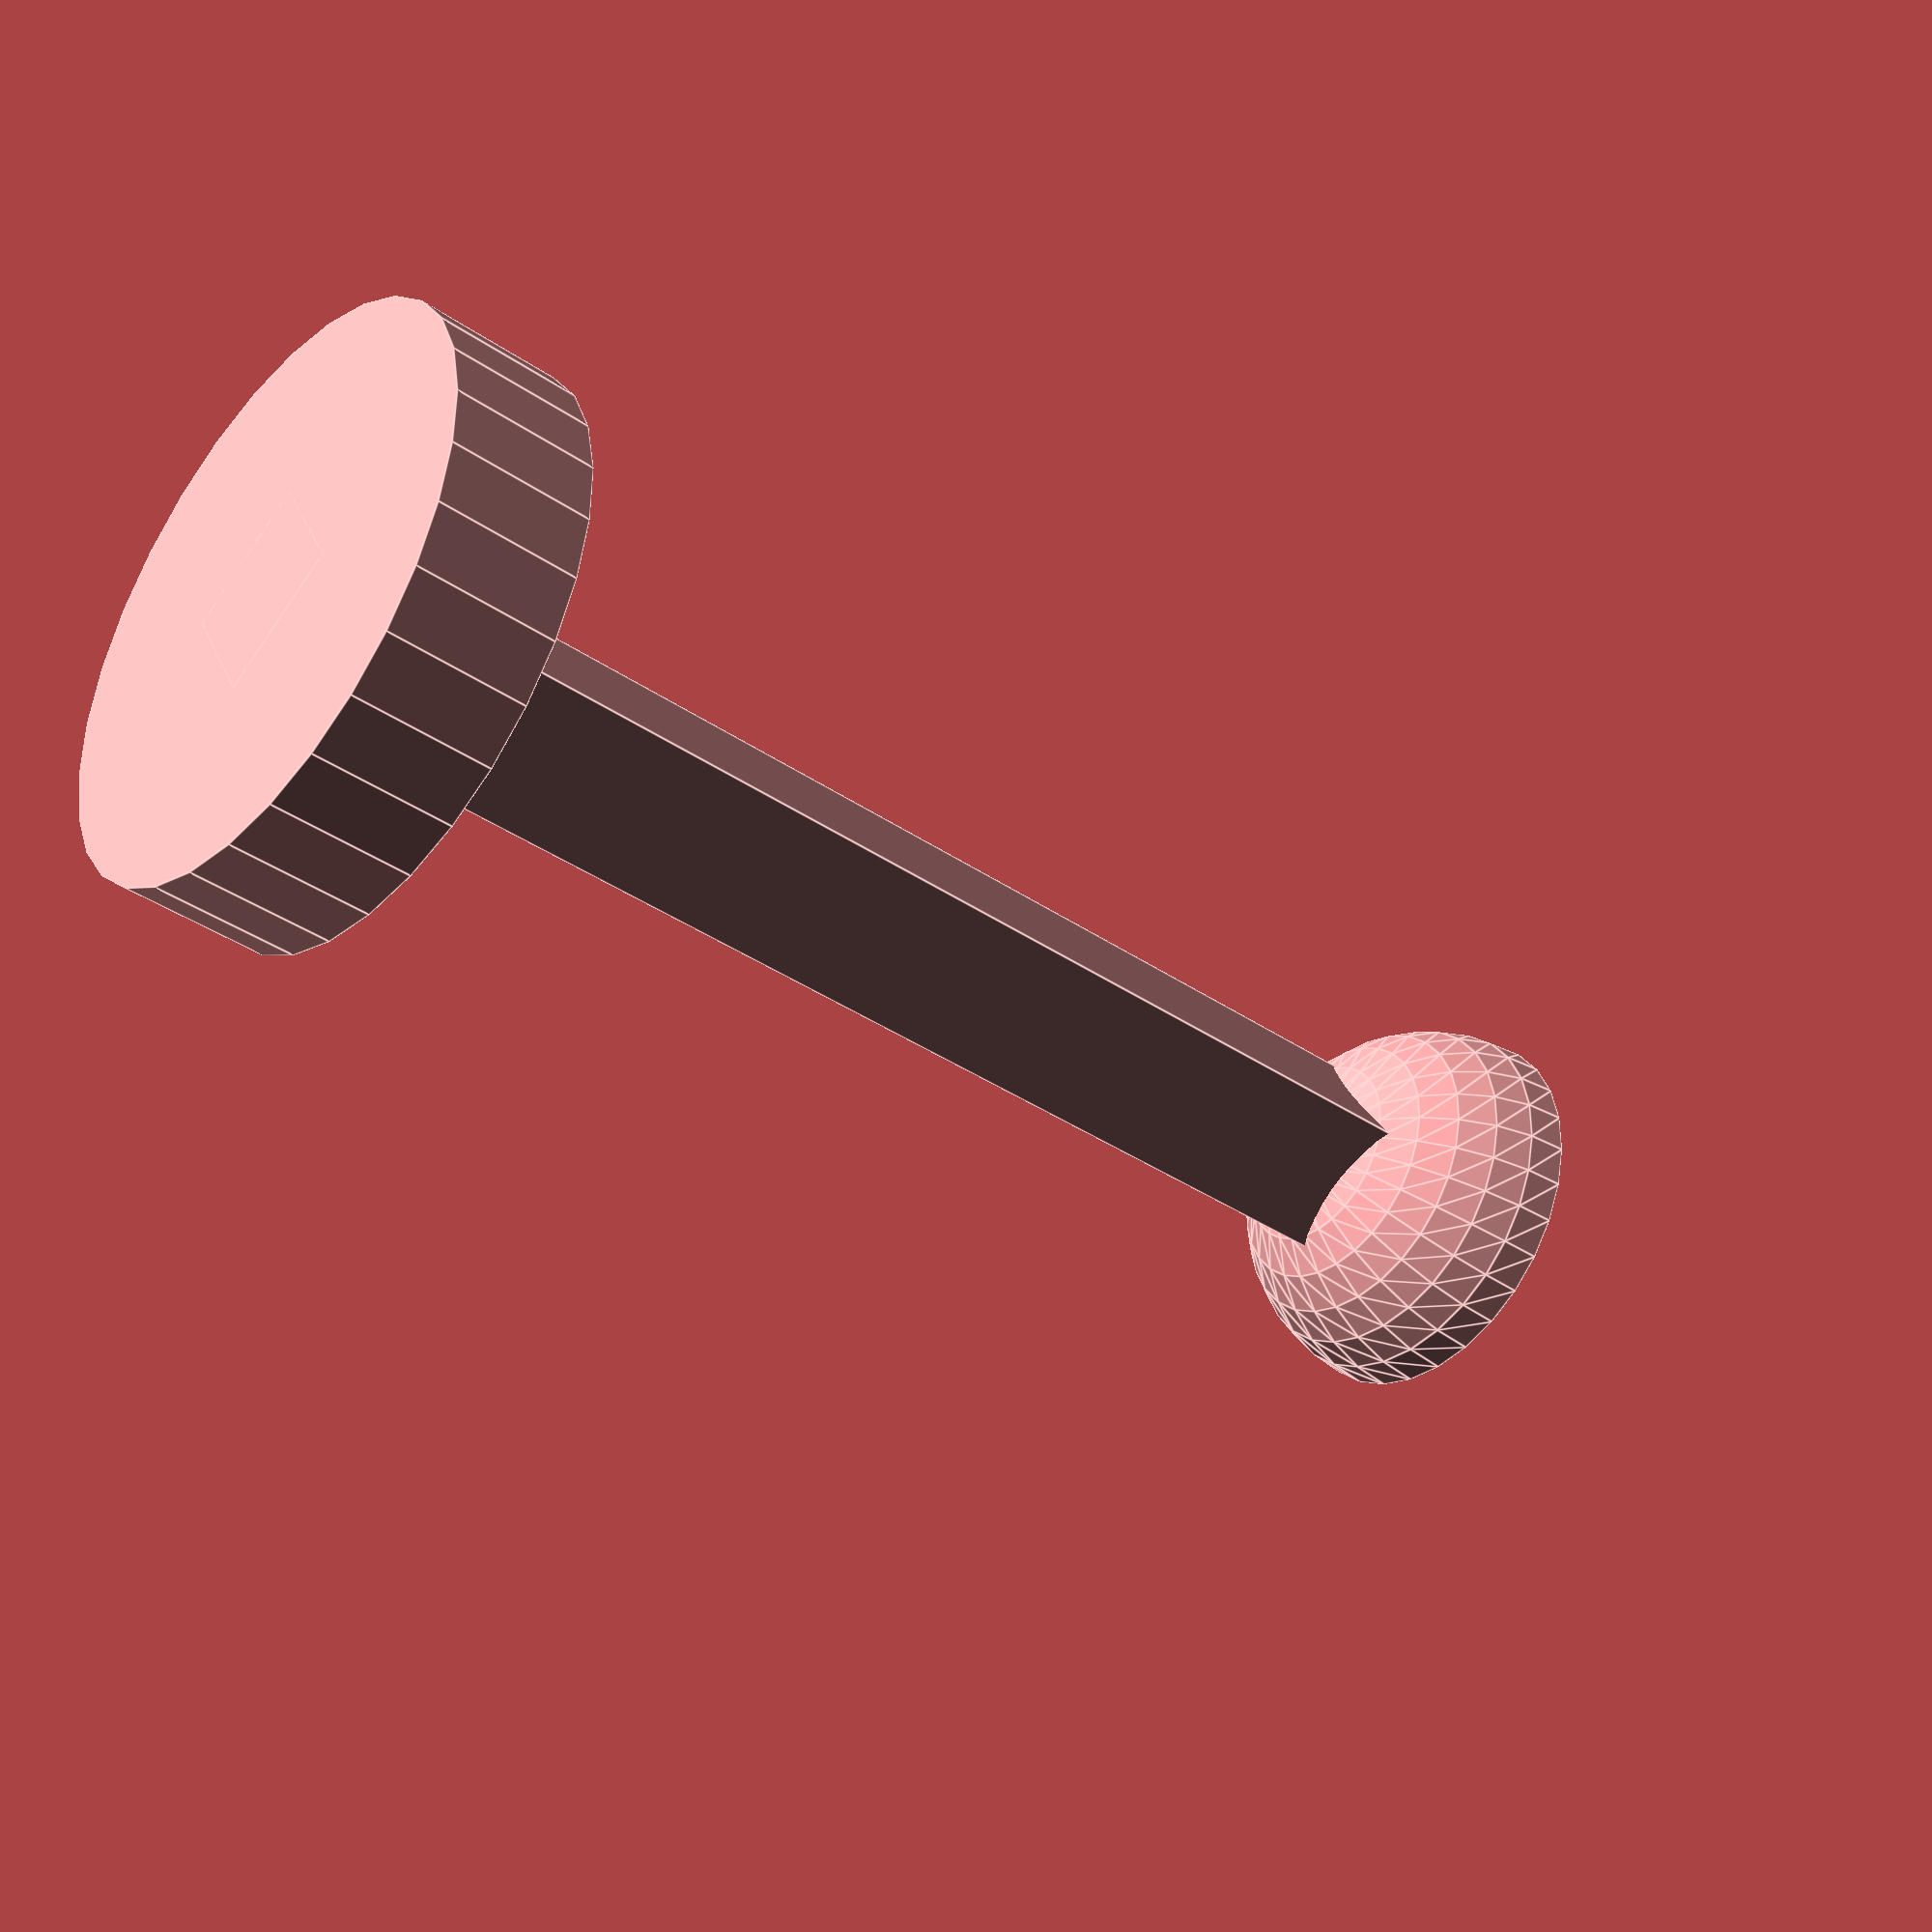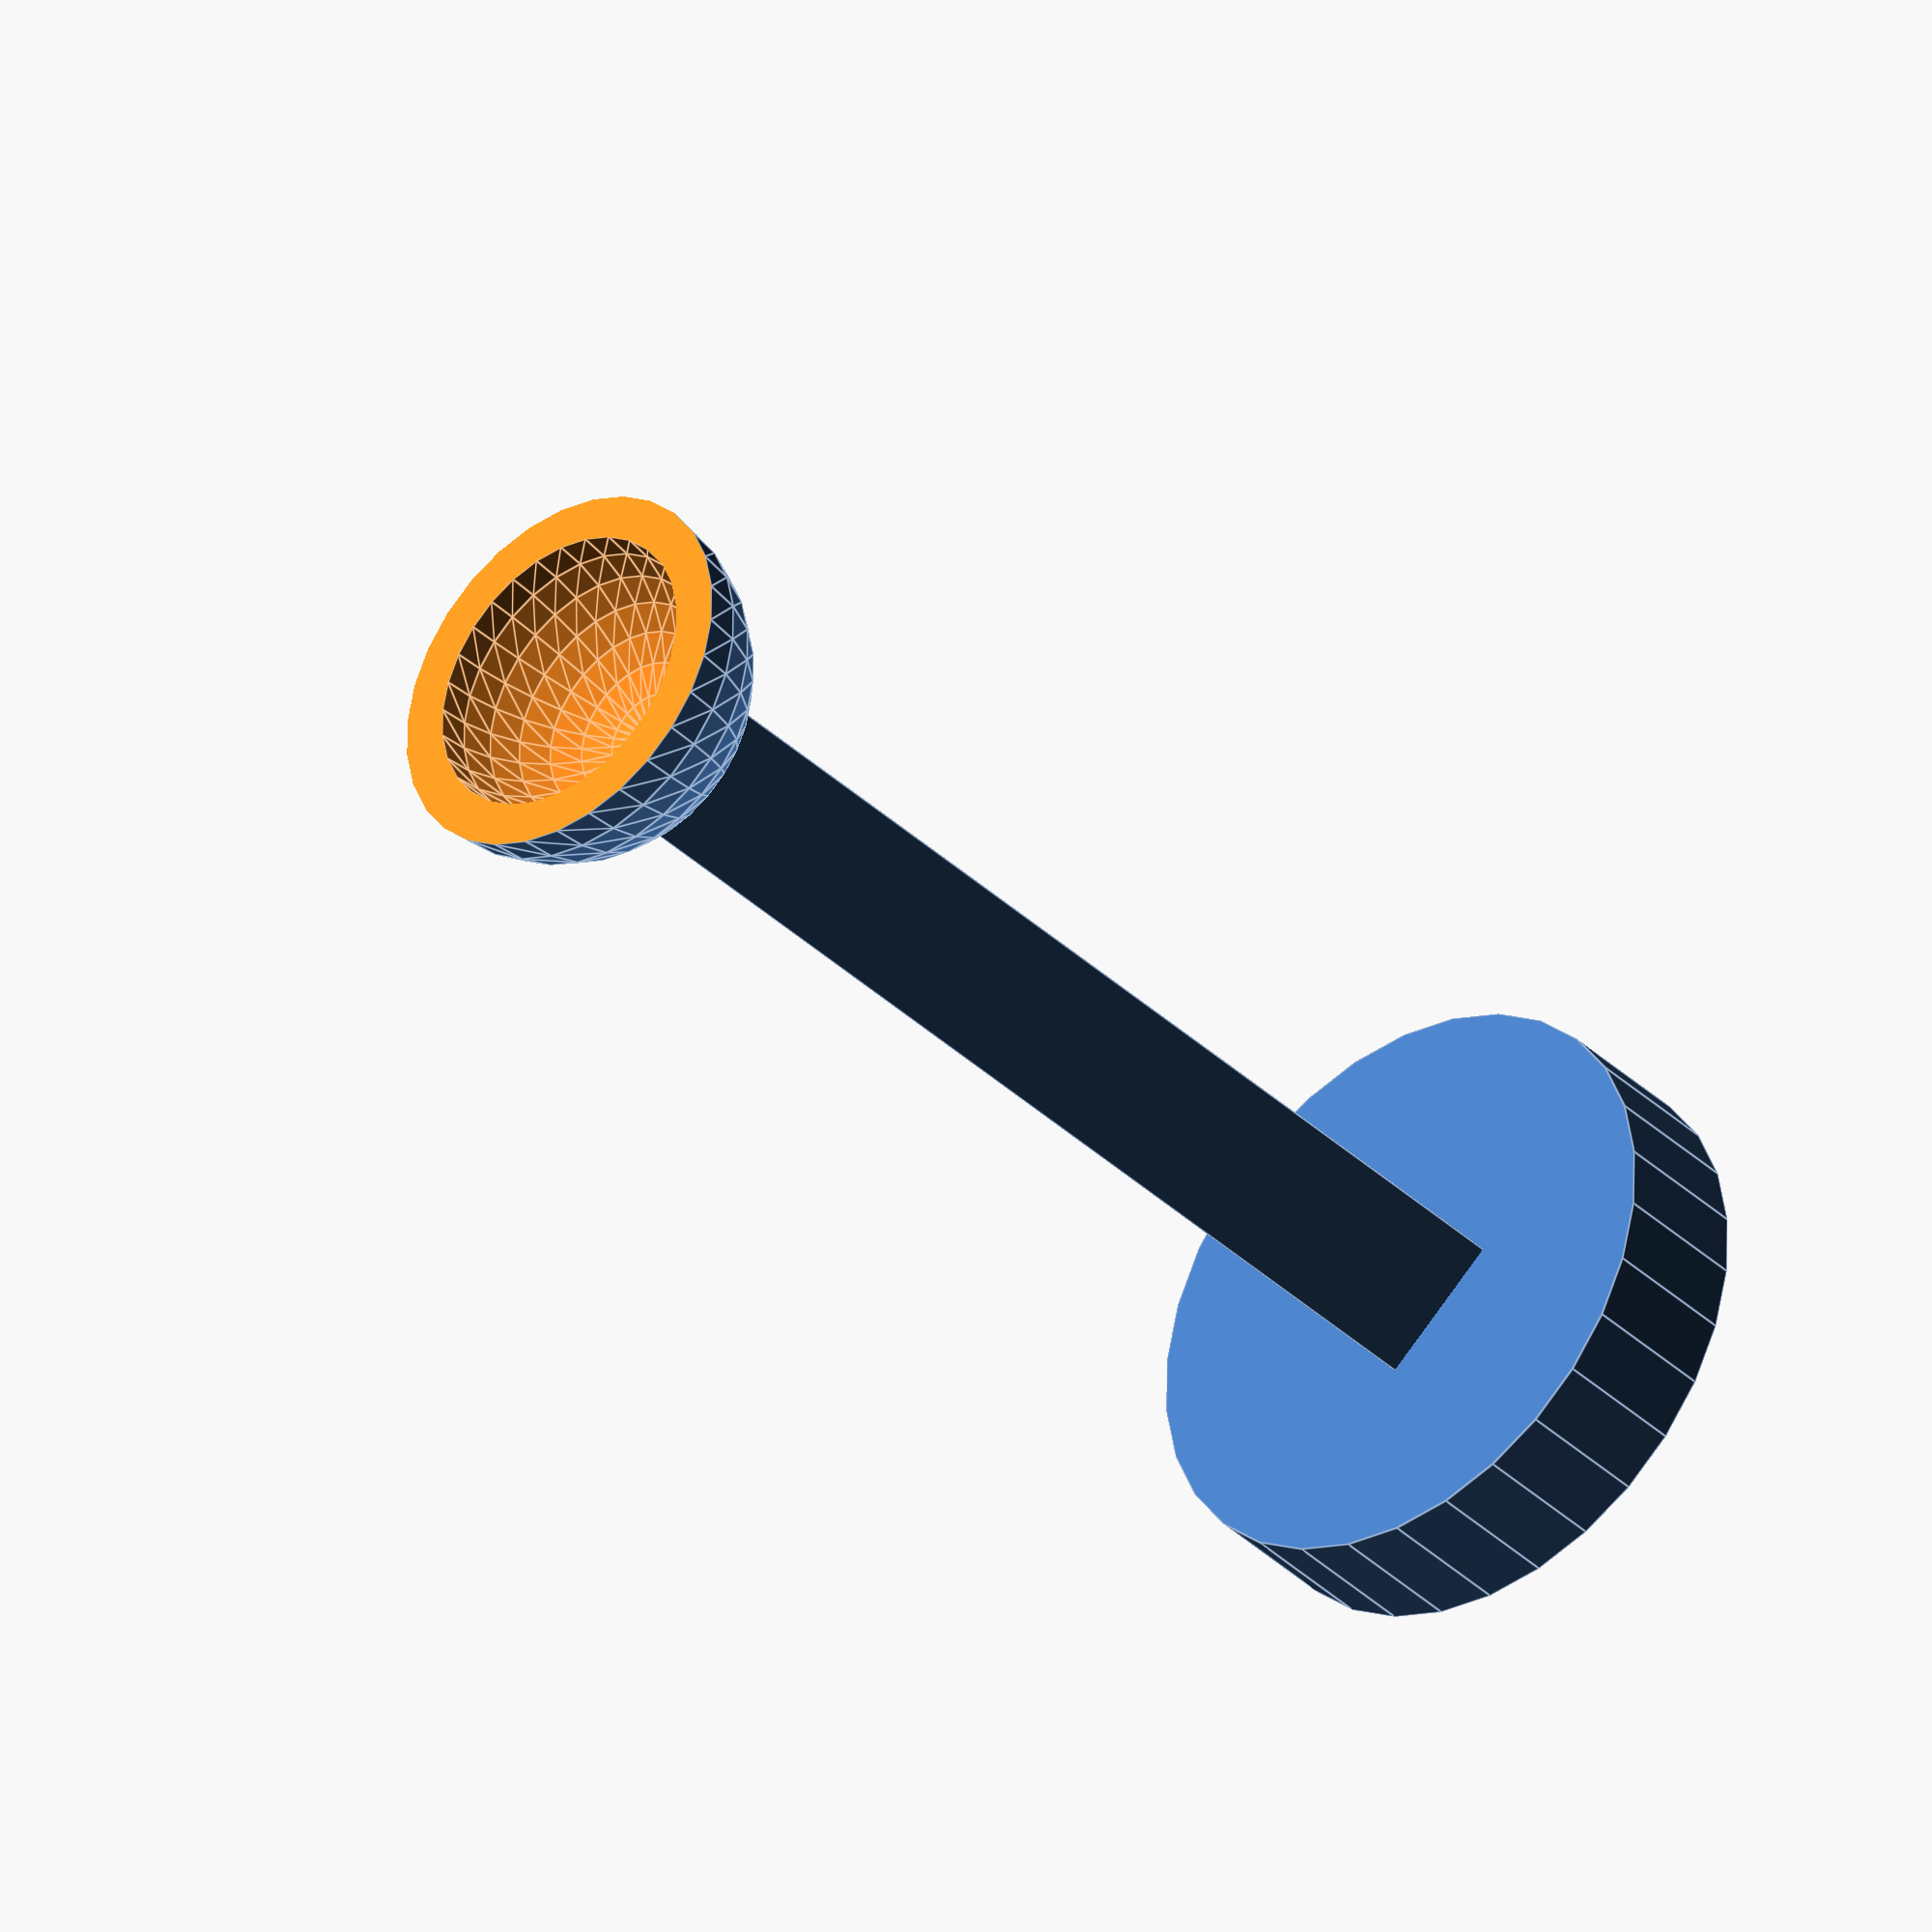
<openscad>
difference(){
    union() {
        translate([-5,-5,0]){
            cube([10,10,100]);
        }
        cylinder(10, r=20);
        translate([0,0,100]) {
            sphere(13);
        }
    }
    union() {
        translate([0,0,100]){
            sphere(10);
        }        
        translate([0,0,150]){
            cube([100,100,100], center=true);
        }
    }
    
}

</openscad>
<views>
elev=38.3 azim=209.4 roll=229.2 proj=p view=edges
elev=35.3 azim=318.8 roll=38.5 proj=o view=edges
</views>
